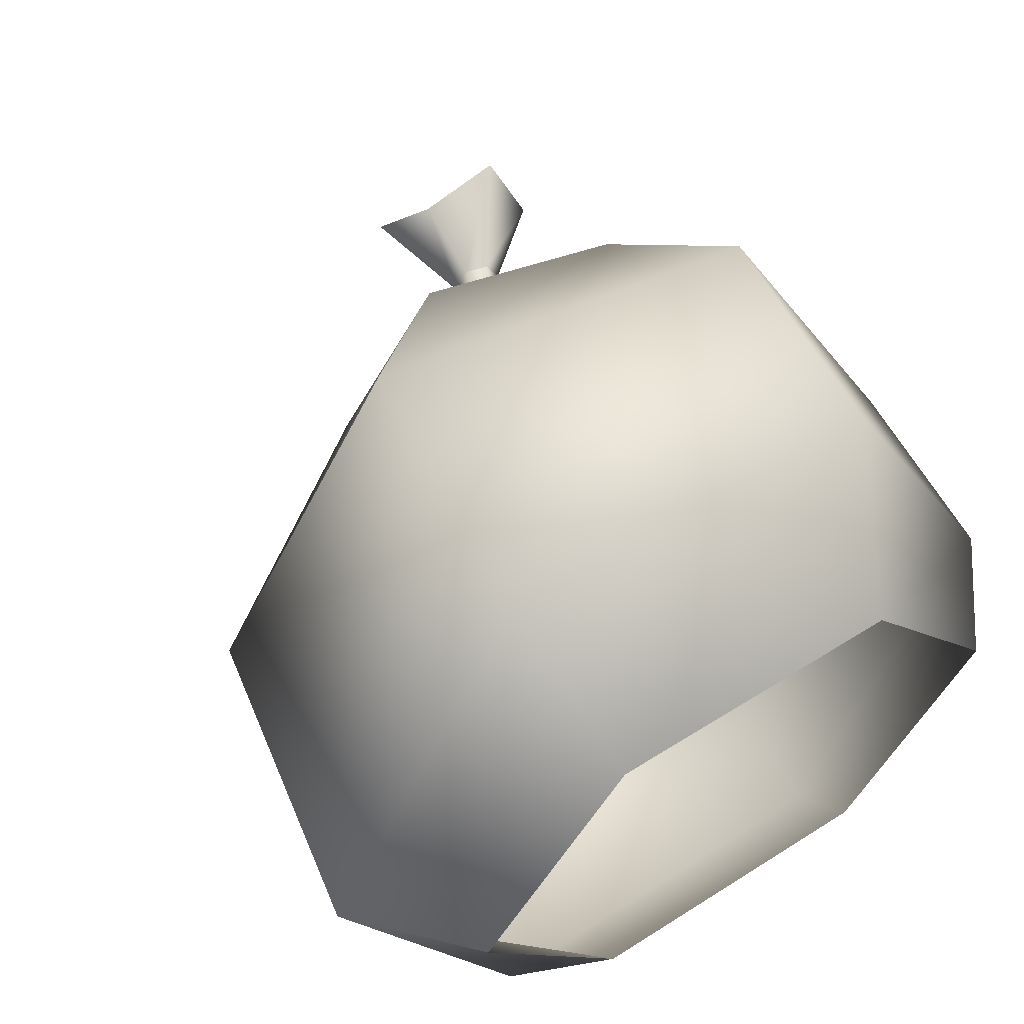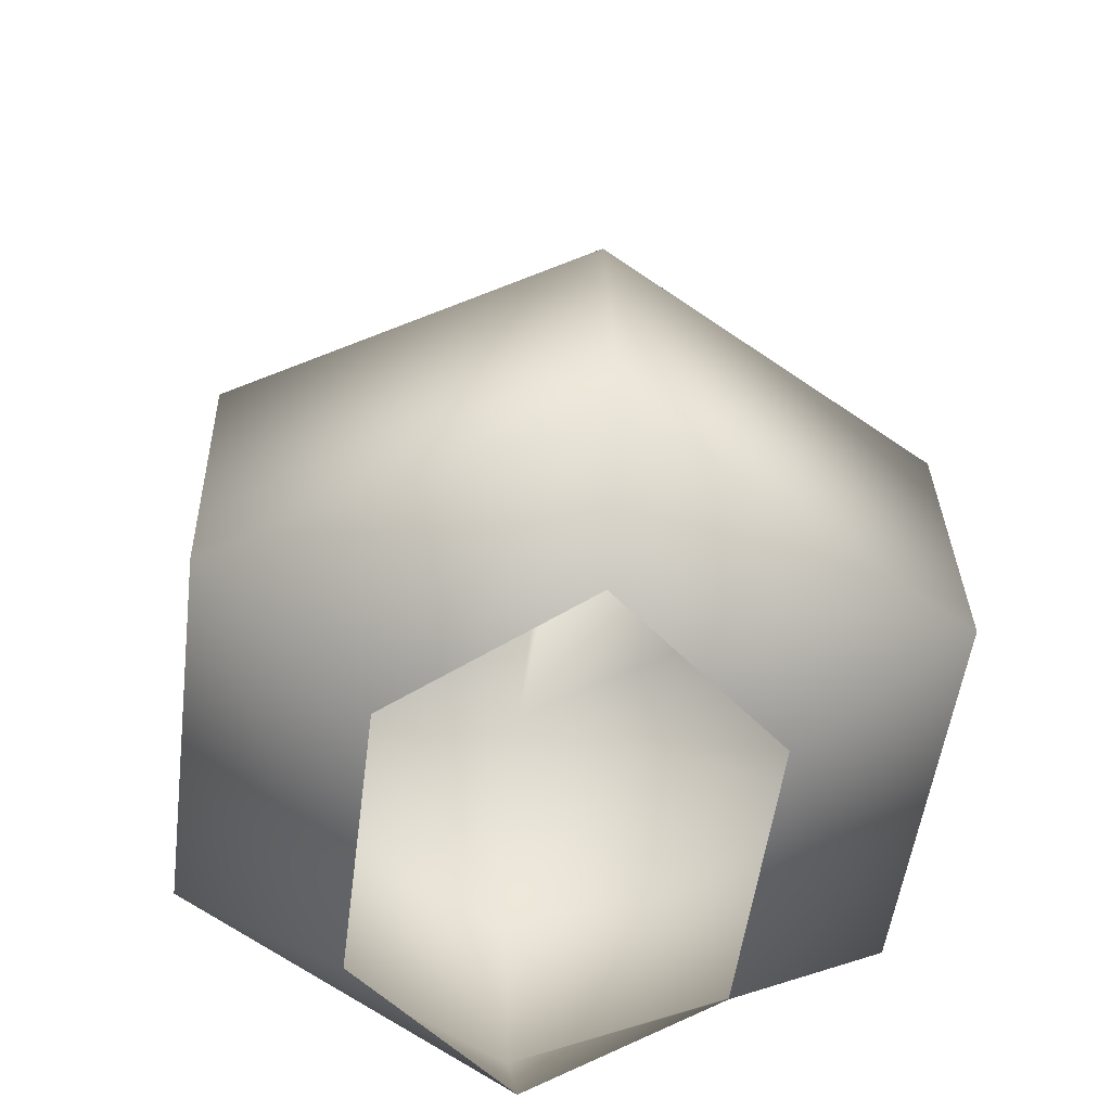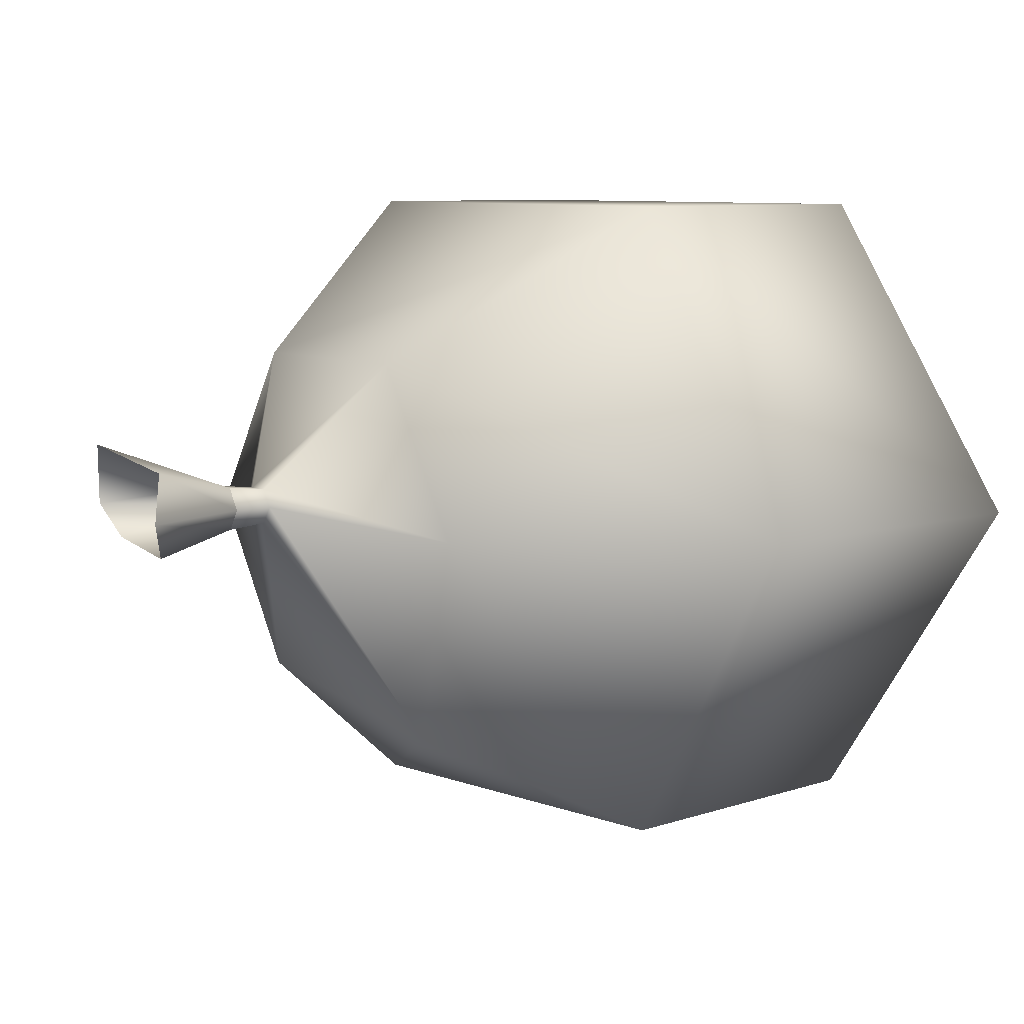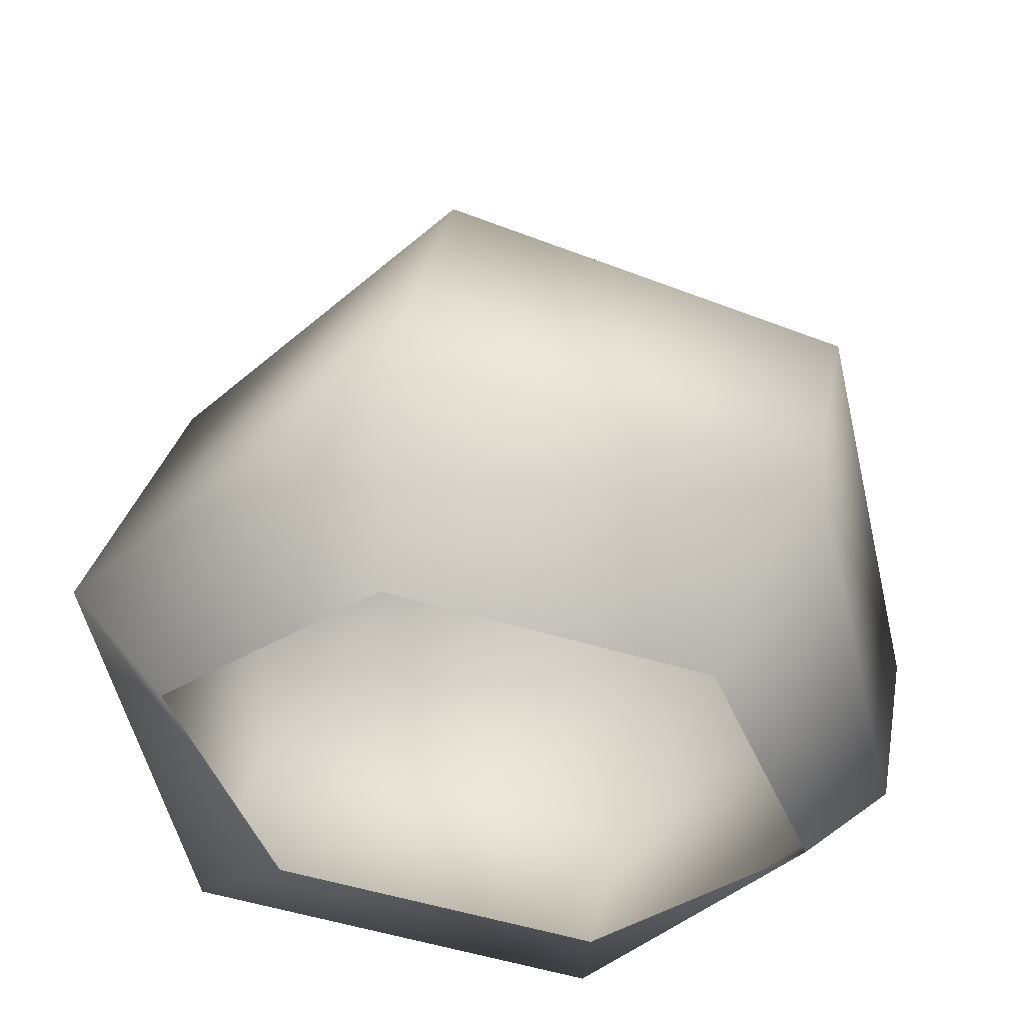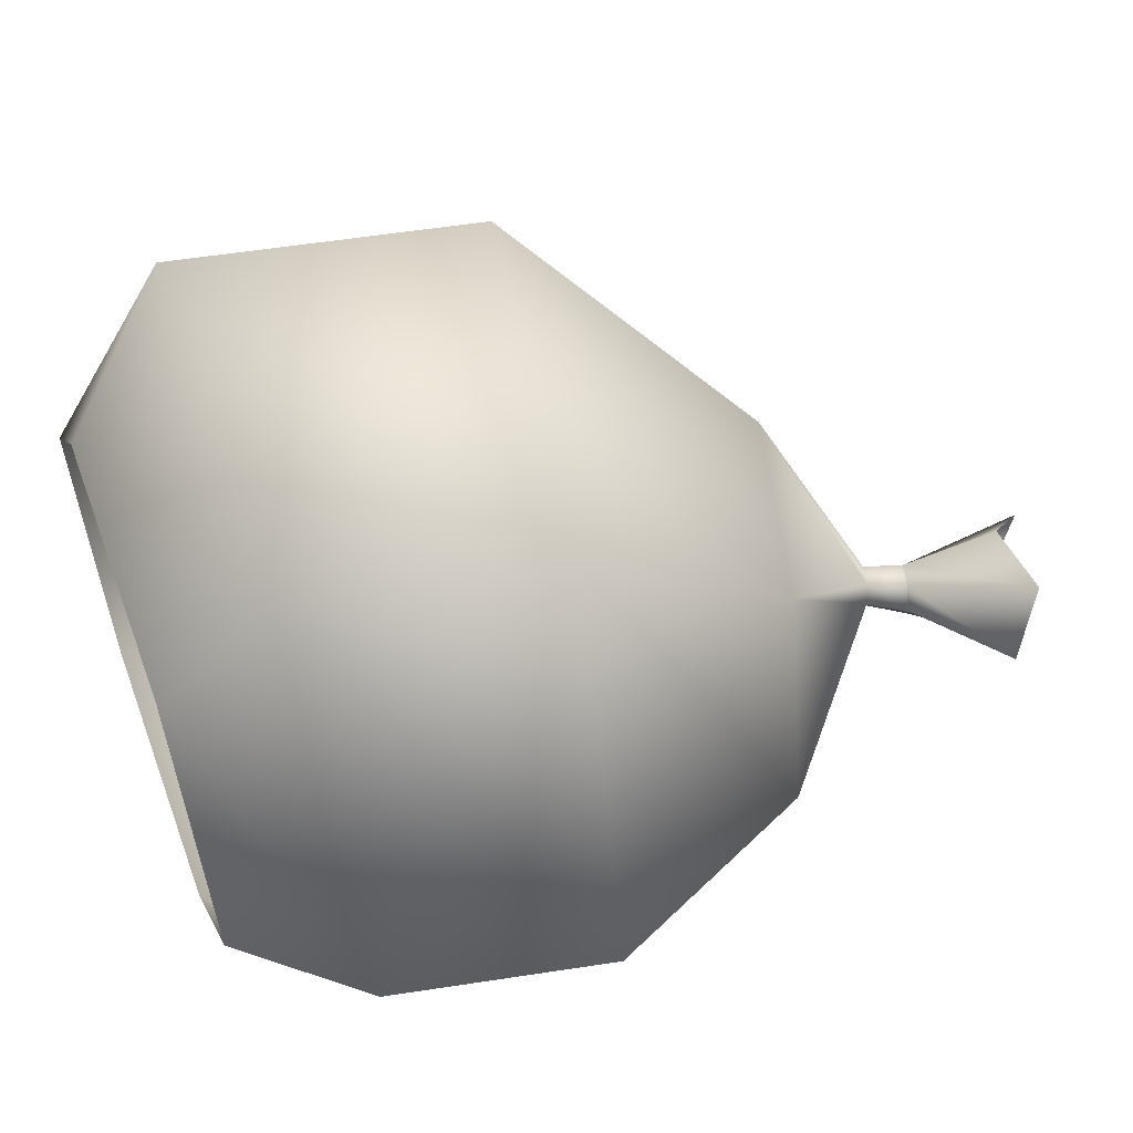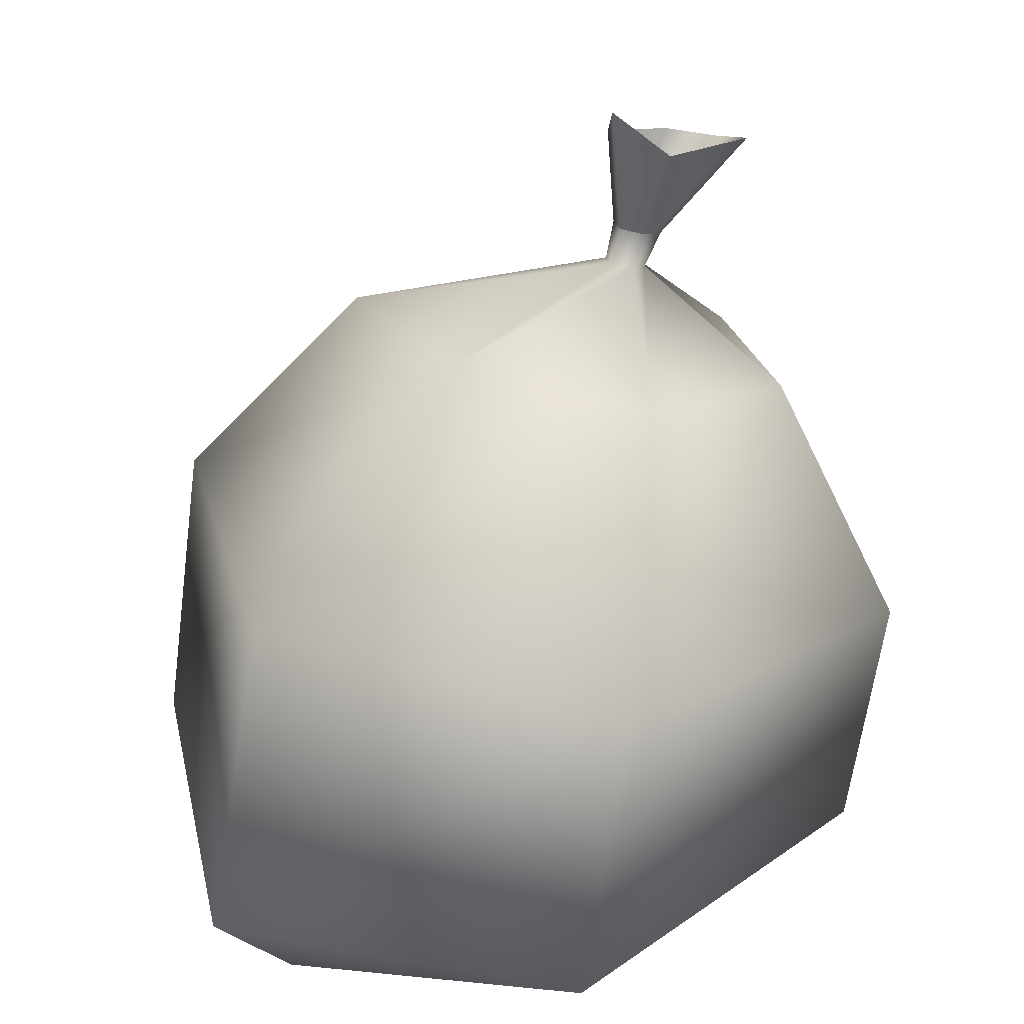
<metadata>
{"format":"obj","ext":"obj","renderer":"f3d","projection":"perspective","resolution":1024,"background":"white","views":[{"elev":50.6,"azim":-35.0,"up":"+Z"},{"elev":-50.0,"azim":-97.0,"up":"+Y"},{"elev":8.4,"azim":-142.8,"up":"+Z"},{"elev":-55.1,"azim":-17.7,"up":"+Y"},{"elev":54.1,"azim":70.0,"up":"+Z"},{"elev":32.9,"azim":-43.9,"up":"+Y"}]}
</metadata>
<code>
g D3_trashbag_geo
v -123.8 0.007003 -16.12
v -124 0.007003 -16.12
v -124.1 0.007003 -15.98
v -124 0.007003 -15.85
v -123.8 0.007003 -15.85
v -123.7 0.007003 -15.98
v -123.7 0.09739 -16.24
v -124.1 0.09739 -16.24
v -124.2 0.09739 -15.98
v -124.1 0.09739 -15.72
v -123.7 0.09739 -15.72
v -123.6 0.09739 -15.98
v -123.7 0.2885 -16.24
v -124 0.3344 -16.24
v -124.2 0.3573 -15.98
v -124 0.3344 -15.72
v -123.7 0.2885 -15.72
v -123.6 0.2656 -15.98
v -123.7 0.4516 -16.12
v -123.9 0.486 -16.15
v -124 0.5091 -15.98
v -123.9 0.4899 -15.85
v -123.7 0.4516 -15.85
v -123.6 0.4324 -15.98
v -123.8 0.5436 -15.98
v -123.8 0.5475 -15.98
v -123.8 0.5495 -15.96
v -123.8 0.5475 -15.95
v -123.8 0.5436 -15.95
v -123.8 0.5417 -15.96
v -123.7 0.5679 -15.96
v -123.8 0.5704 -15.98
v -123.8 0.5752 -15.98
v -123.8 0.5776 -15.96
v -123.8 0.5752 -15.95
v -123.8 0.5704 -15.95
v -123.7 0.6248 -15.96
v -123.7 0.6348 -15.98
v -123.8 0.6472 -15.99
v -123.8 0.6826 -15.96
v -123.8 0.6472 -15.93
v -123.7 0.6468 -15.91
v -124 0.007003 -16.12
v -124.1 0.09739 -16.24
v -124 0.3344 -16.24
v -123.7 0.2885 -16.24
v -124 0.3344 -16.24
v -124.2 0.3573 -15.98
v -124 0.3344 -15.72
v -123.7 0.2885 -15.72
v -123.6 0.2656 -15.98
v -123.8 0.5417 -15.96
v -123.8 0.5704 -15.98
v -123.8 0.5436 -15.98
v -123.7 0.5679 -15.96
v -123.8 0.5752 -15.98
v -123.8 0.5475 -15.98
v -123.8 0.5776 -15.96
v -123.8 0.5495 -15.96
v -123.8 0.5495 -15.96
v -123.8 0.5752 -15.95
v -123.8 0.5475 -15.95
v -123.8 0.5776 -15.96
v -123.8 0.5704 -15.95
v -123.8 0.5436 -15.95
v -123.7 0.5679 -15.96
v -123.8 0.5704 -15.98
v -123.8 0.5752 -15.98
v -123.8 0.5776 -15.96
v -123.8 0.5776 -15.96
v -123.8 0.5752 -15.95
v -123.8 0.6826 -15.96
v -123.8 0.5704 -15.95
g D3_trashbag_geo_0
f 9 44 43
f 3 9 43
f 10 9 3
f 4 10 3
f 11 10 4
f 5 11 4
f 12 11 5
f 6 12 5
f 7 12 6
f 1 7 6
f 8 7 1
f 2 8 1
f 7 8 14
f 13 7 14
f 12 7 13
f 18 12 13
f 11 12 18
f 17 11 18
f 10 11 17
f 16 10 17
f 9 10 16
f 15 9 16
f 44 9 15
f 45 44 15
f 31 35 36
f 34 35 31
f 32 34 31
f 33 34 32
f 61 63 60
f 62 61 60
f 64 61 62
f 65 64 62
f 55 64 65
f 52 55 65
f 53 55 52
f 54 53 52
f 56 53 54
f 57 56 54
f 58 56 57
f 59 58 57
f 41 72 70
f 71 41 70
f 42 41 71
f 73 42 71
f 37 42 73
f 66 37 73
f 38 37 66
f 67 38 66
f 39 38 67
f 68 39 67
f 40 39 68
f 69 40 68
f 19 46 20
f 51 46 19
f 24 51 19
f 50 51 24
f 23 50 24
f 49 50 23
f 22 49 23
f 48 49 22
f 21 48 22
f 47 48 21
f 20 47 21
f 46 47 20
f 19 25 24
f 26 25 19
f 20 26 19
f 27 26 20
f 21 27 20
f 28 27 21
f 22 28 21
f 29 28 22
f 23 29 22
f 30 29 23
f 24 30 23
f 25 30 24

</code>
